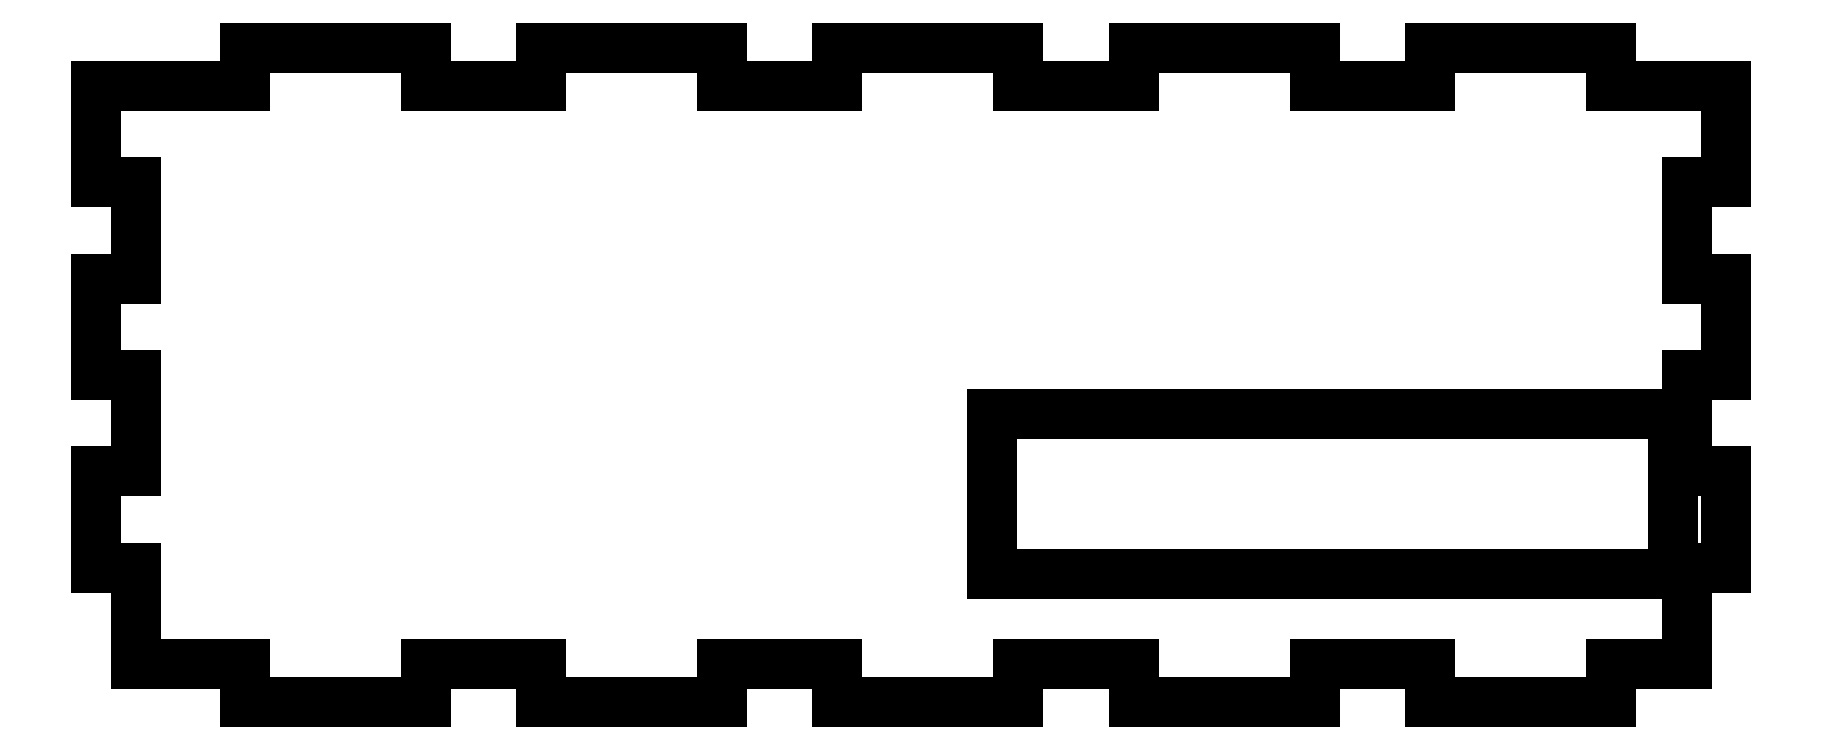
<metadata>
{"format":"dxf","ext":"dxf","renderer":"ezdxf+matplotlib","layout":"modelspace","background":"white","min_lineweight":24,"dpi":150}
</metadata>
<code>
0
SECTION
2
ENTITIES
0
LINE
8
0
10
114.5
20
-40
11
114.5
21
-37
0
LINE
8
0
10
114.5
20
-37
11
120.4
21
-37
0
LINE
8
0
10
120.4
20
-37
11
120.4
21
-29.5
0
LINE
8
0
10
120.4
20
-29.5
11
123.5
21
-29.5
0
LINE
8
0
10
123.5
20
-29.5
11
123.5
21
-22
0
LINE
8
0
10
123.5
20
-22
11
120.4
21
-22
0
LINE
8
0
10
120.4
20
-22
11
120.4
21
-14.5
0
LINE
8
0
10
120.4
20
-14.5
11
123.5
21
-14.5
0
LINE
8
0
10
123.5
20
-14.5
11
123.5
21
-7
0
LINE
8
0
10
123.5
20
-7
11
120.4
21
-7
0
LINE
8
0
10
120.4
20
-7
11
120.4
21
0.5
0
LINE
8
0
10
120.4
20
0.5
11
123.5
21
0.5
0
LINE
8
0
10
123.5
20
0.5
11
123.5
21
8
0
LINE
8
0
10
123.5
20
8
11
114.5
21
8
0
LINE
8
0
10
114.5
20
8
11
114.5
21
11
0
LINE
8
0
10
114.5
20
11
11
100.4
21
11
0
LINE
8
0
10
100.4
20
11
11
100.4
21
8
0
LINE
8
0
10
100.4
20
8
11
91.43
21
8
0
LINE
8
0
10
91.43
20
8
11
91.43
21
11
0
LINE
8
0
10
91.43
20
11
11
77.32
21
11
0
LINE
8
0
10
77.32
20
11
11
77.32
21
8
0
LINE
8
0
10
77.32
20
8
11
68.34
21
8
0
LINE
8
0
10
68.34
20
8
11
68.34
21
11
0
LINE
8
0
10
68.34
20
11
11
54.23
21
11
0
LINE
8
0
10
54.23
20
11
11
54.23
21
8
0
LINE
8
0
10
54.23
20
8
11
45.25
21
8
0
LINE
8
0
10
45.25
20
8
11
45.25
21
11
0
LINE
8
0
10
45.25
20
11
11
31.14
21
11
0
LINE
8
0
10
31.14
20
11
11
31.14
21
8
0
LINE
8
0
10
31.14
20
8
11
22.16
21
8
0
LINE
8
0
10
22.16
20
8
11
22.16
21
11
0
LINE
8
0
10
22.16
20
11
11
8.045
21
11
0
LINE
8
0
10
8.045
20
11
11
8.045
21
8
0
LINE
8
0
10
8.045
20
8
11
-3.5
21
8
0
LINE
8
0
10
-3.5
20
8
11
-3.5
21
0.5
0
LINE
8
0
10
-3.5
20
0.5
11
-0.4
21
0.5
0
LINE
8
0
10
-0.4
20
0.5
11
-0.4
21
-7
0
LINE
8
0
10
-0.4
20
-7
11
-3.5
21
-7
0
LINE
8
0
10
-3.5
20
-7
11
-3.5
21
-14.5
0
LINE
8
0
10
-3.5
20
-14.5
11
-0.4
21
-14.5
0
LINE
8
0
10
-0.4
20
-14.5
11
-0.4
21
-22
0
LINE
8
0
10
-0.4
20
-22
11
-3.5
21
-22
0
LINE
8
0
10
-3.5
20
-22
11
-3.5
21
-29.5
0
LINE
8
0
10
-3.5
20
-29.5
11
-0.4
21
-29.5
0
LINE
8
0
10
-0.4
20
-29.5
11
-0.4
21
-37
0
LINE
8
0
10
-0.4
20
-37
11
8.045
21
-37
0
LINE
8
0
10
8.045
20
-37
11
8.045
21
-40
0
LINE
8
0
10
8.045
20
-40
11
22.16
21
-40
0
LINE
8
0
10
22.16
20
-40
11
22.16
21
-37
0
LINE
8
0
10
22.16
20
-37
11
31.14
21
-37
0
LINE
8
0
10
31.14
20
-37
11
31.14
21
-40
0
LINE
8
0
10
31.14
20
-40
11
45.25
21
-40
0
LINE
8
0
10
45.25
20
-40
11
45.25
21
-37
0
LINE
8
0
10
45.25
20
-37
11
54.23
21
-37
0
LINE
8
0
10
54.23
20
-37
11
54.23
21
-40
0
LINE
8
0
10
54.23
20
-40
11
68.34
21
-40
0
LINE
8
0
10
68.34
20
-40
11
68.34
21
-37
0
LINE
8
0
10
68.34
20
-37
11
77.32
21
-37
0
LINE
8
0
10
77.32
20
-37
11
77.32
21
-40
0
LINE
8
0
10
77.32
20
-40
11
91.43
21
-40
0
LINE
8
0
10
91.43
20
-40
11
91.43
21
-37
0
LINE
8
0
10
91.43
20
-37
11
100.4
21
-37
0
LINE
8
0
10
100.4
20
-37
11
100.4
21
-40
0
LINE
8
0
10
100.4
20
-40
11
114.5
21
-40
0
LINE
8
0
10
66.29
20
-30
11
66.29
21
-17.5
0
LINE
8
0
10
66.29
20
-17.5
11
119.3
21
-17.5
0
LINE
8
0
10
119.3
20
-17.5
11
119.3
21
-30
0
LINE
8
0
10
119.3
20
-30
11
66.29
21
-30
0
ENDSEC
0
EOF

</code>
